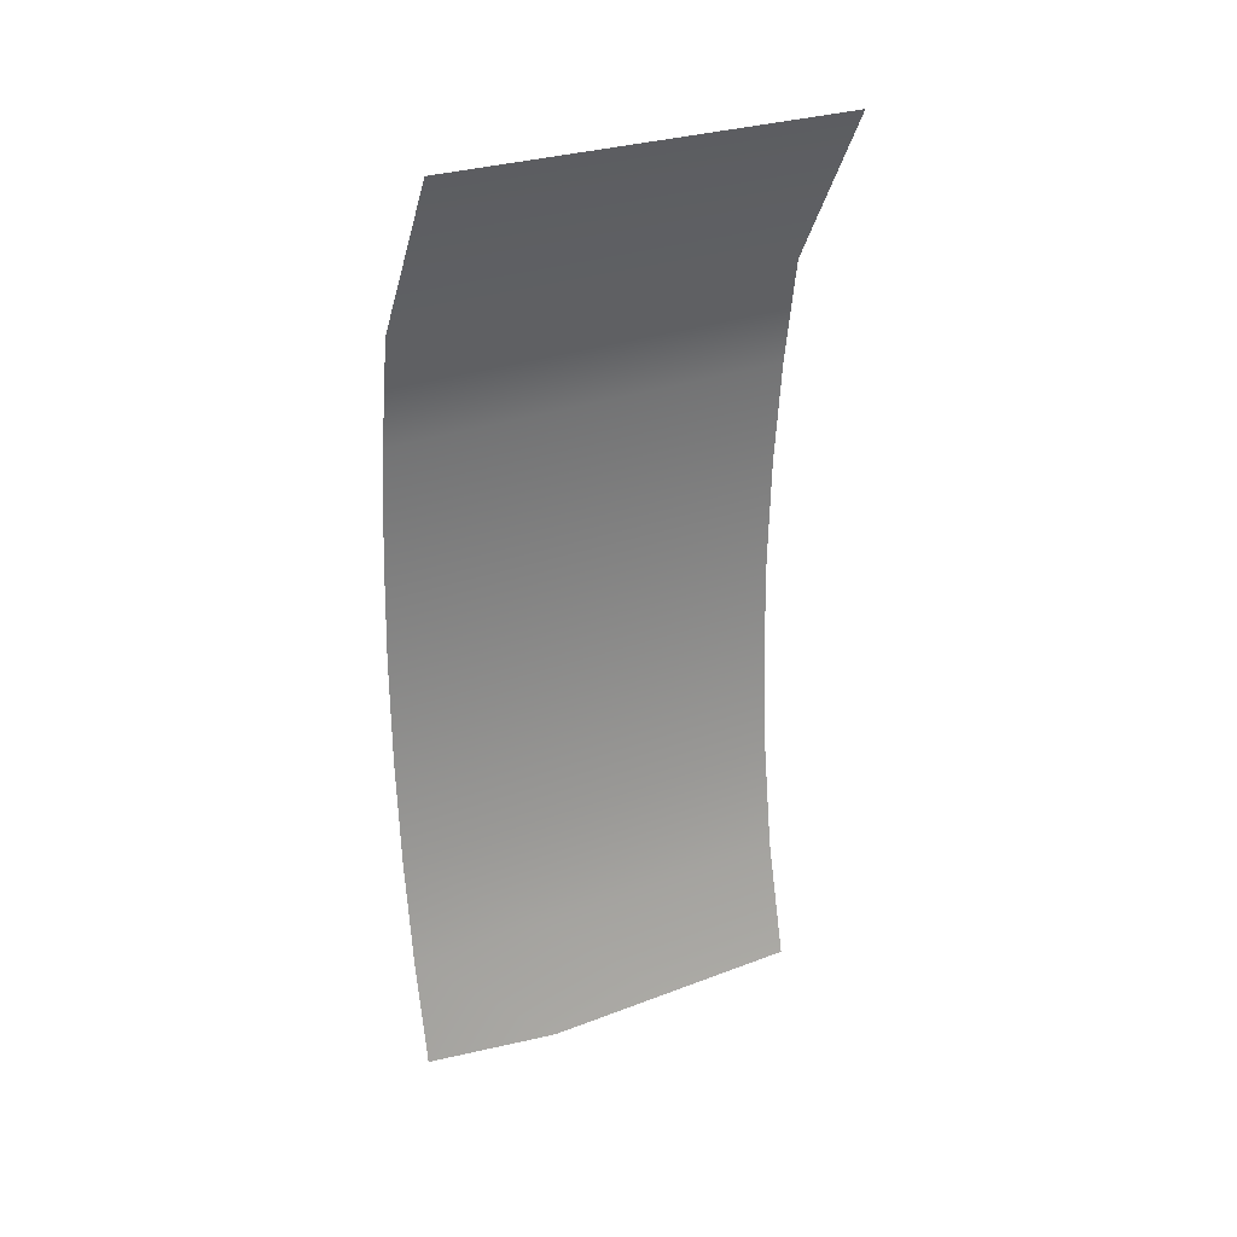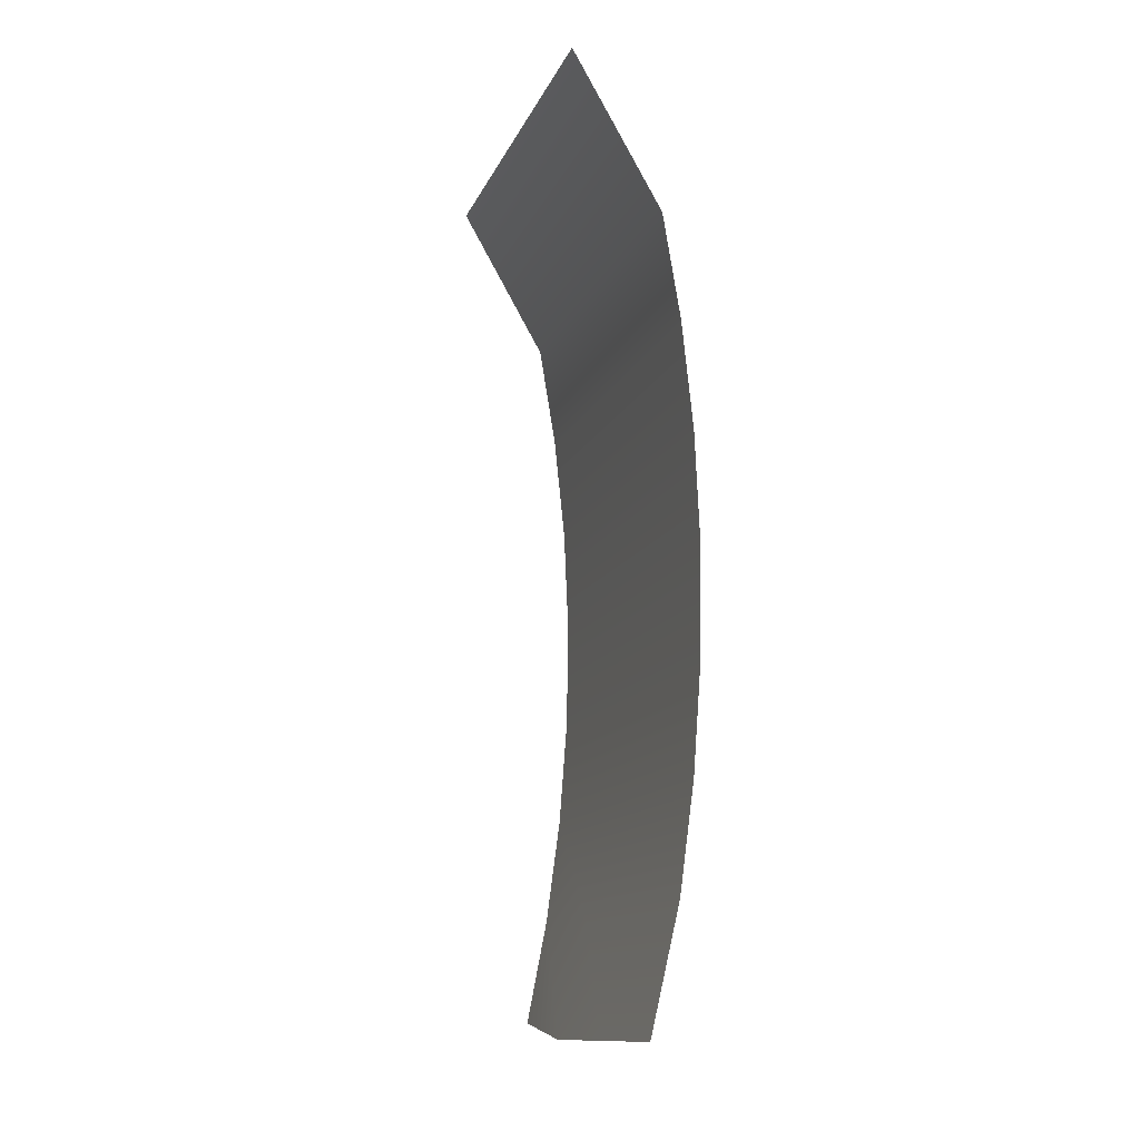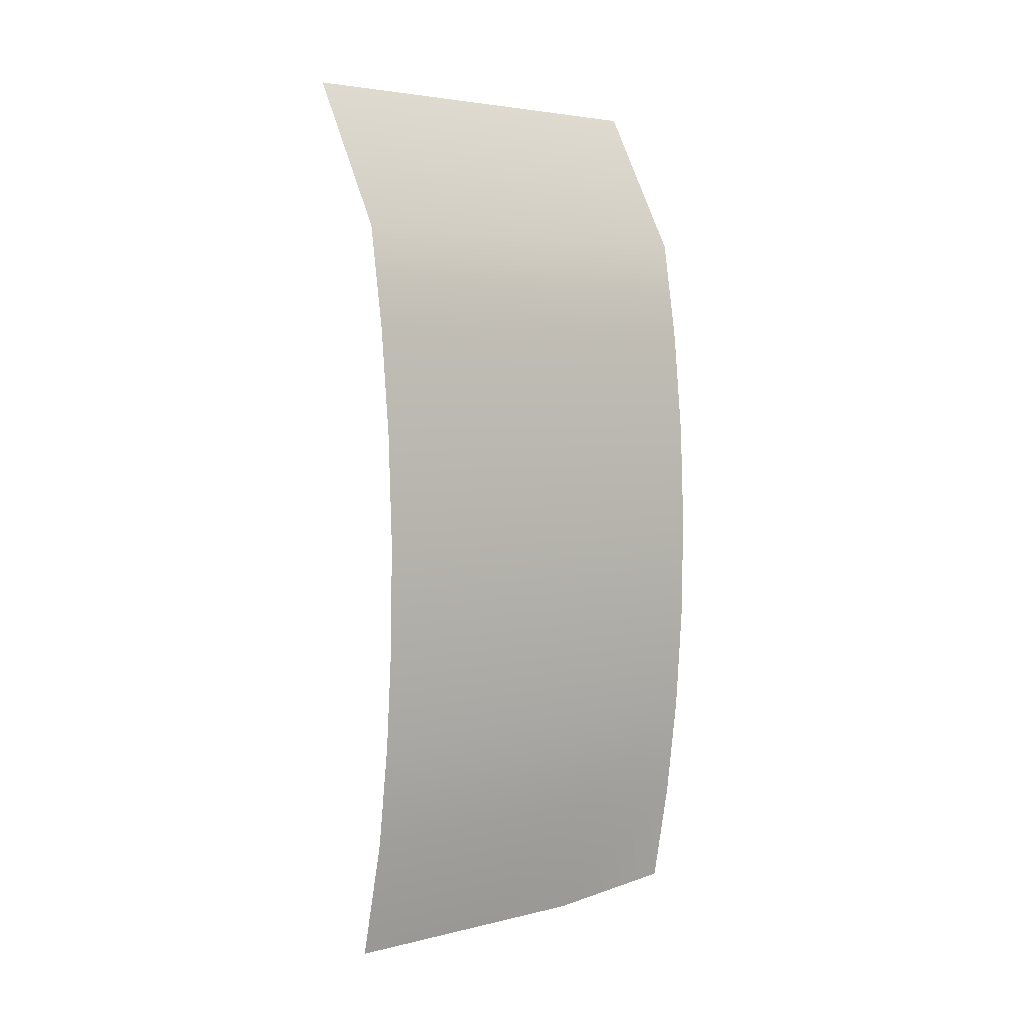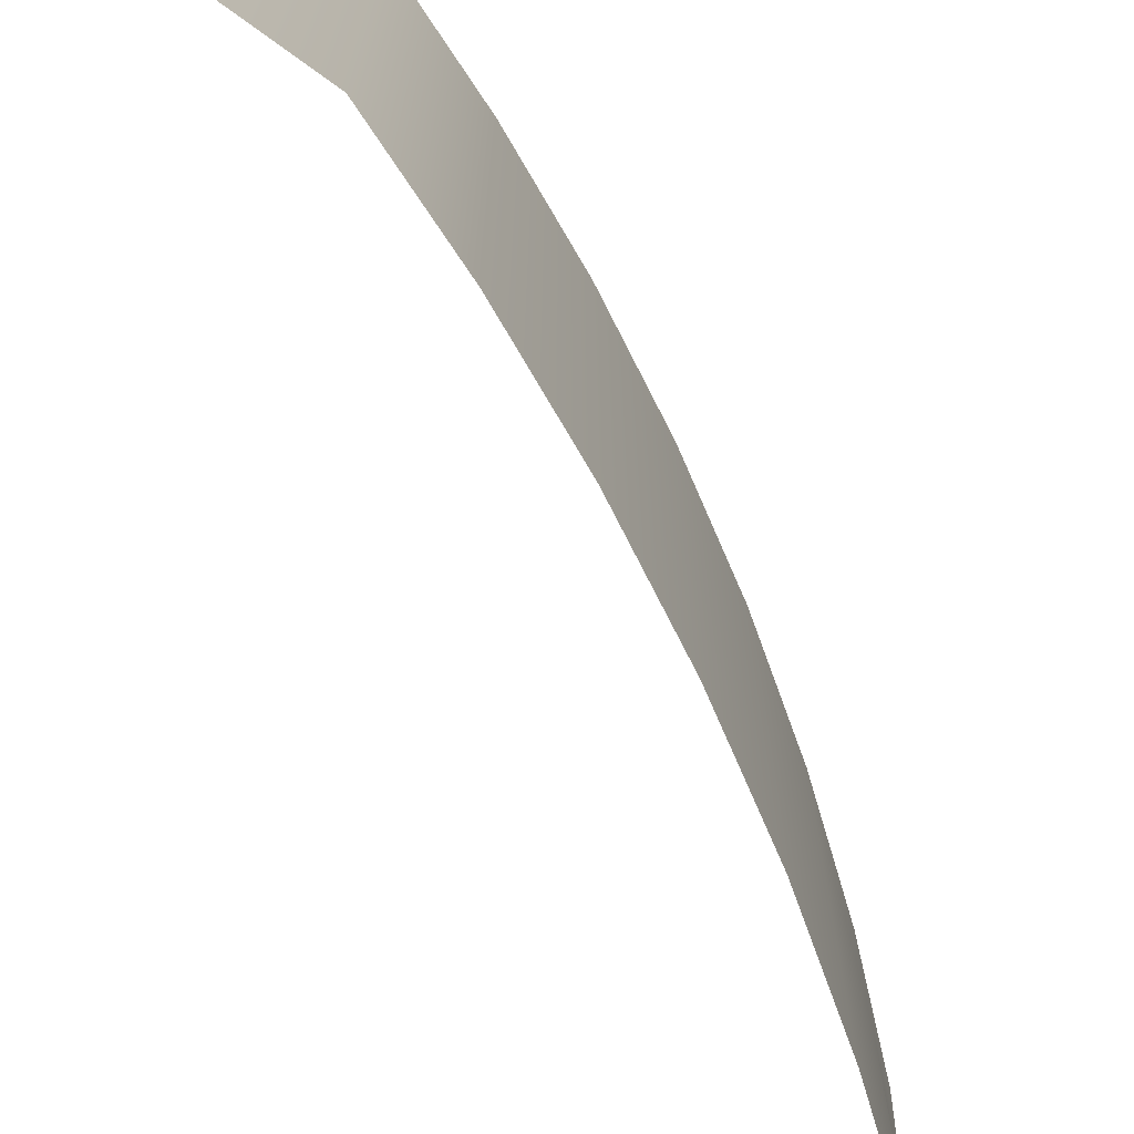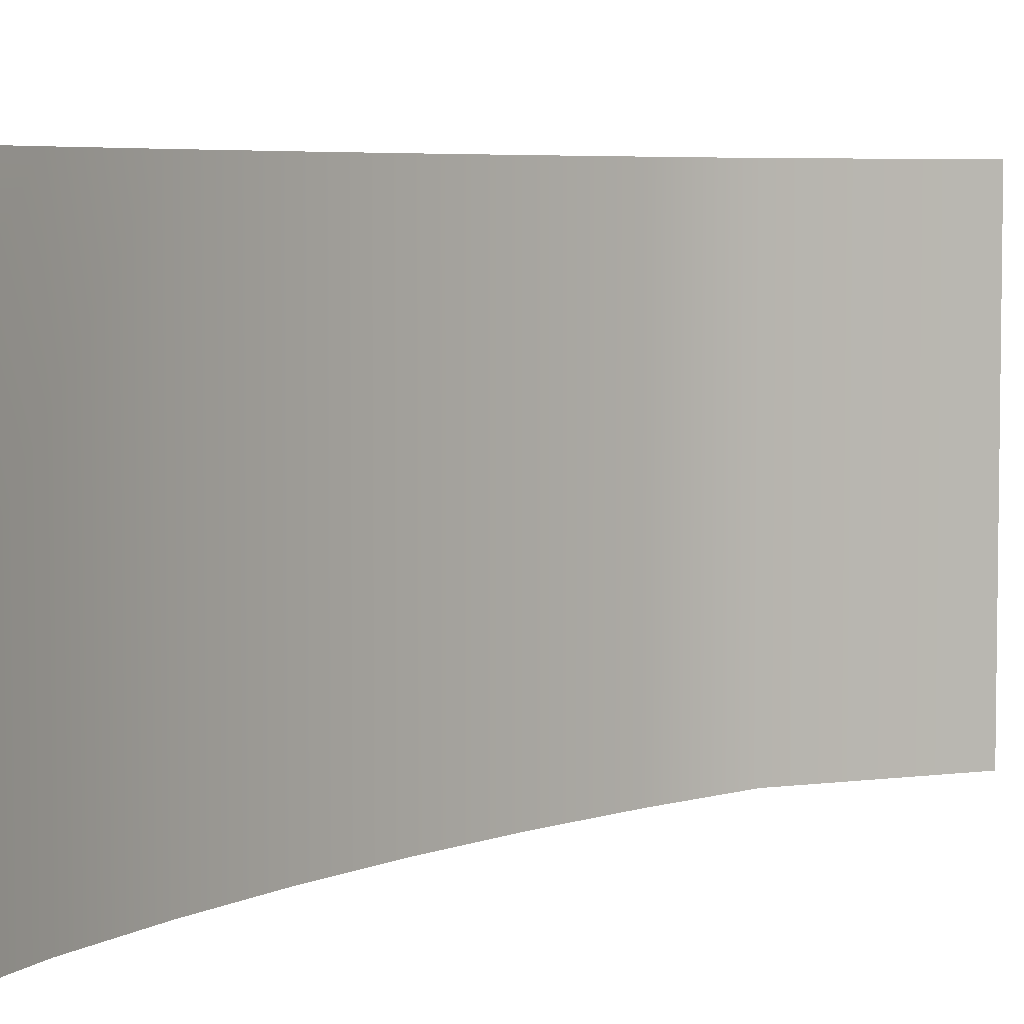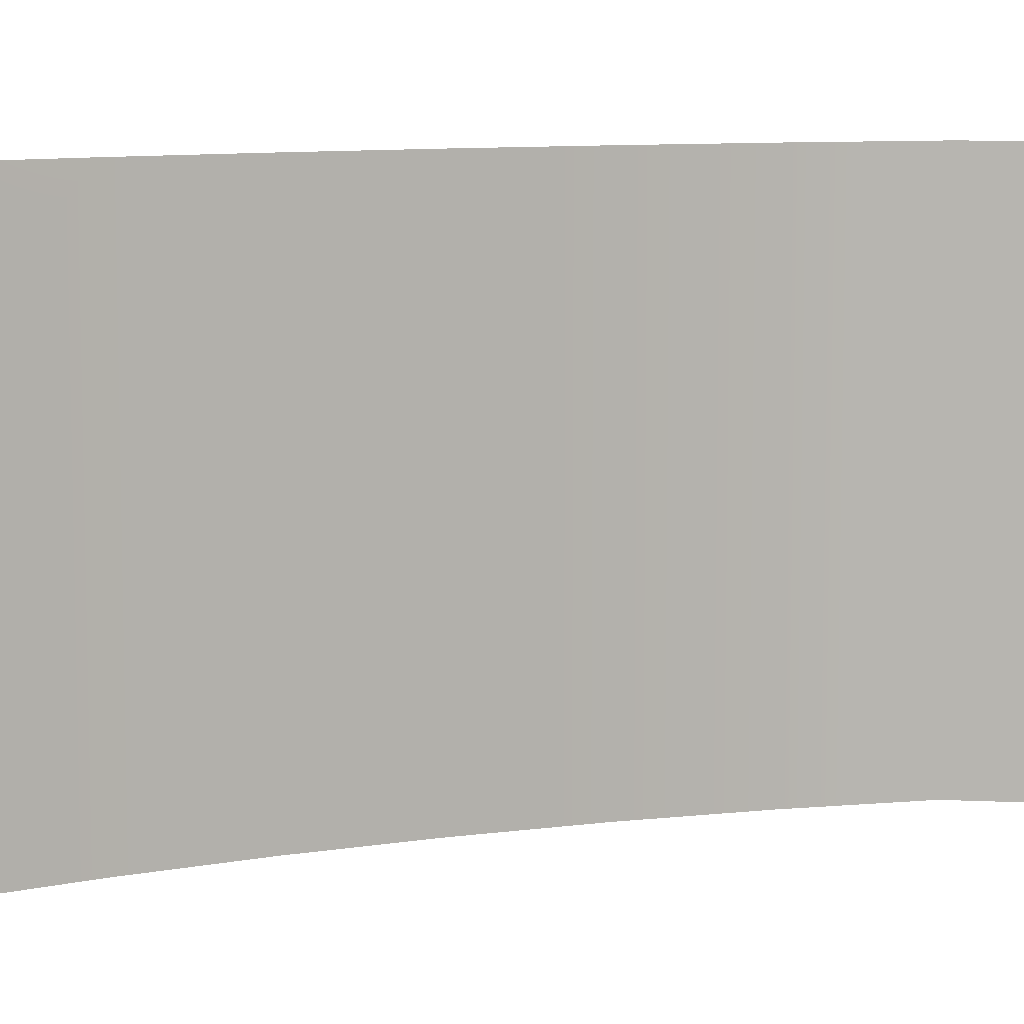
<metadata>
{"format":"obj","ext":"obj","renderer":"f3d","projection":"perspective","resolution":1024,"background":"white","views":[{"elev":27.2,"azim":-120.5,"up":"+Z"},{"elev":-13.1,"azim":-17.0,"up":"+Z"},{"elev":3.8,"azim":51.0,"up":"+Z"},{"elev":-72.5,"azim":24.2,"up":"+Y"},{"elev":5.3,"azim":-142.3,"up":"+Y"},{"elev":9.2,"azim":-112.7,"up":"+Y"}]}
</metadata>
<code>
g lair74
v 3445 870 -428.6
v 3485 870 -259.8
v 3485 1062 -259.8
v 3445 1062 -428.6
v 3505 870 -111.7
v 3505 1062 -111.7
v 3517 870 37.22
v 3517 1062 37.22
v 3519 870 186.5
v 3519 1062 186.5
v 3512 870 335.6
v 3512 1062 335.6
v 3497 870 484
v 3497 1062 484
v 3472 870 631.2
v 3472 1062 631.2
v 3348 870 848.3
v 3348 1062 848.3
v 3485 1254 -259.8
v 3445 1254 -428.6
v 3505 1254 -111.7
v 3517 1254 37.22
v 3519 1254 186.5
v 3512 1254 335.6
v 3497 1254 484
v 3472 1254 631.2
v 3348 1254 848.3
v 3485 1446 -259.8
v 3456 1446 -406.5
v 3505 1446 -111.7
v 3517 1446 37.22
v 3519 1446 186.5
v 3512 1446 335.6
v 3497 1446 484
v 3472 1446 631.2
v 3348 1446 848.3
f 29 20 28
f 19 28 20
f 28 19 30
f 21 30 19
f 30 21 31
f 22 31 21
f 31 22 32
f 23 32 22
f 32 23 33
f 24 33 23
f 33 24 34
f 25 34 24
f 34 25 35
f 26 35 25
f 35 26 36
f 27 36 26
f 18 27 16
f 26 16 27
f 16 26 14
f 25 14 26
f 14 25 12
f 24 12 25
f 12 24 10
f 23 10 24
f 10 23 8
f 22 8 23
f 8 22 6
f 21 6 22
f 6 21 3
f 19 3 21
f 3 19 4
f 20 4 19
f 17 18 15
f 16 15 18
f 15 16 13
f 14 13 16
f 13 14 11
f 12 11 14
f 11 12 9
f 10 9 12
f 9 10 7
f 8 7 10
f 7 8 5
f 6 5 8
f 5 6 2
f 3 2 6
f 2 3 1
f 4 1 3

</code>
